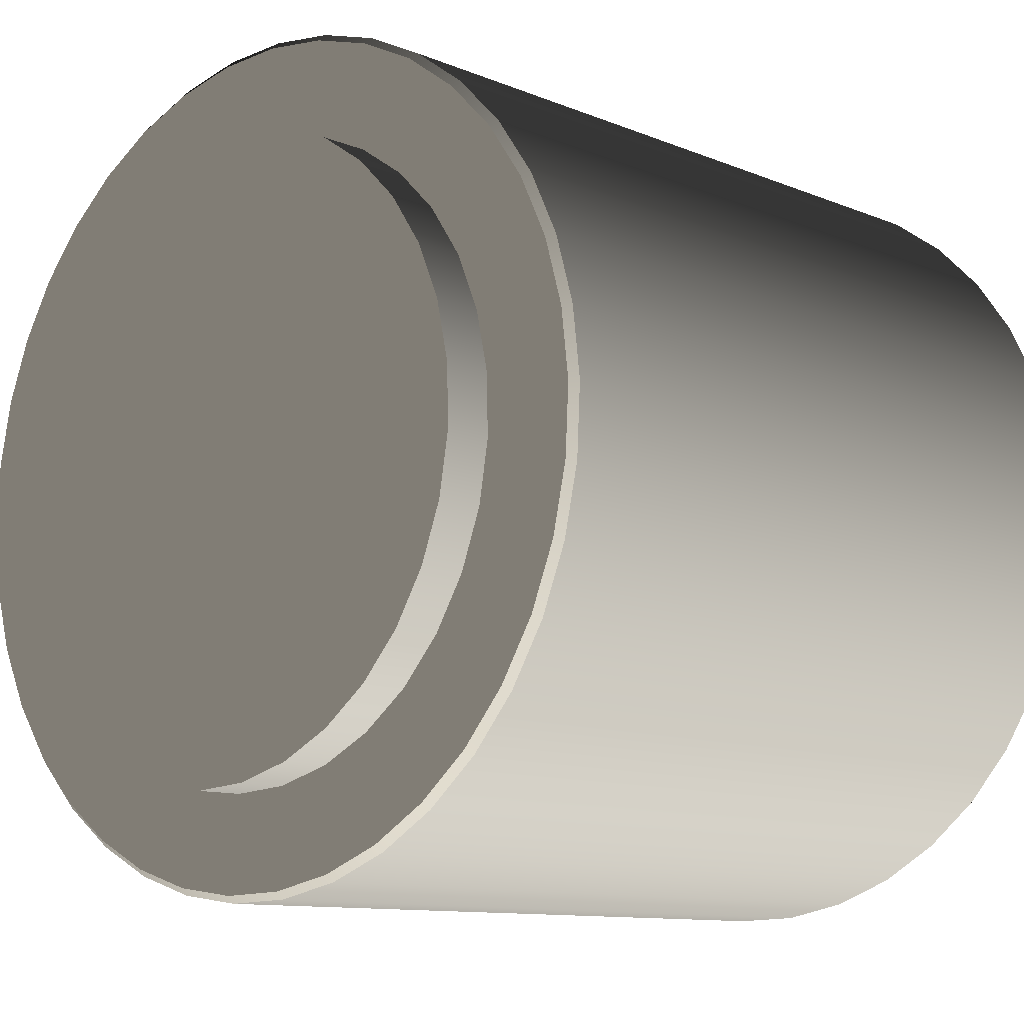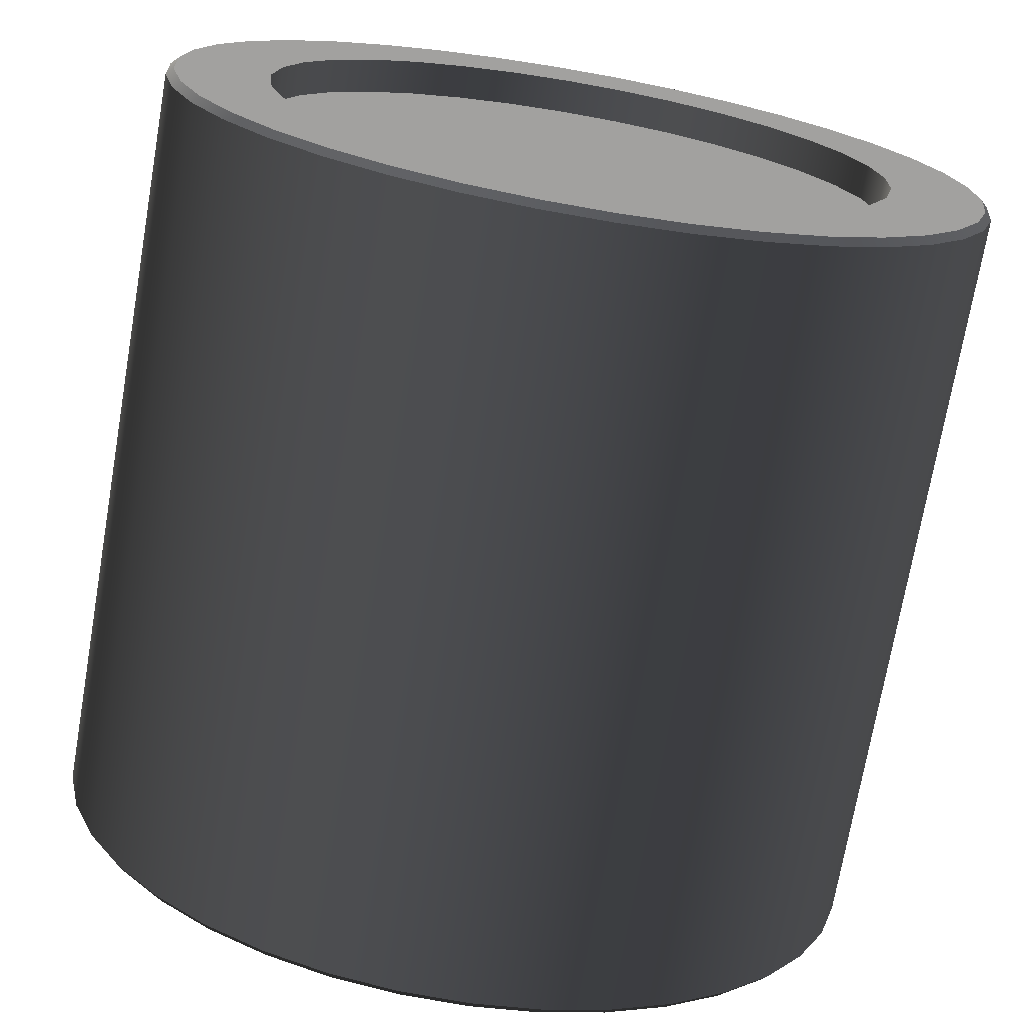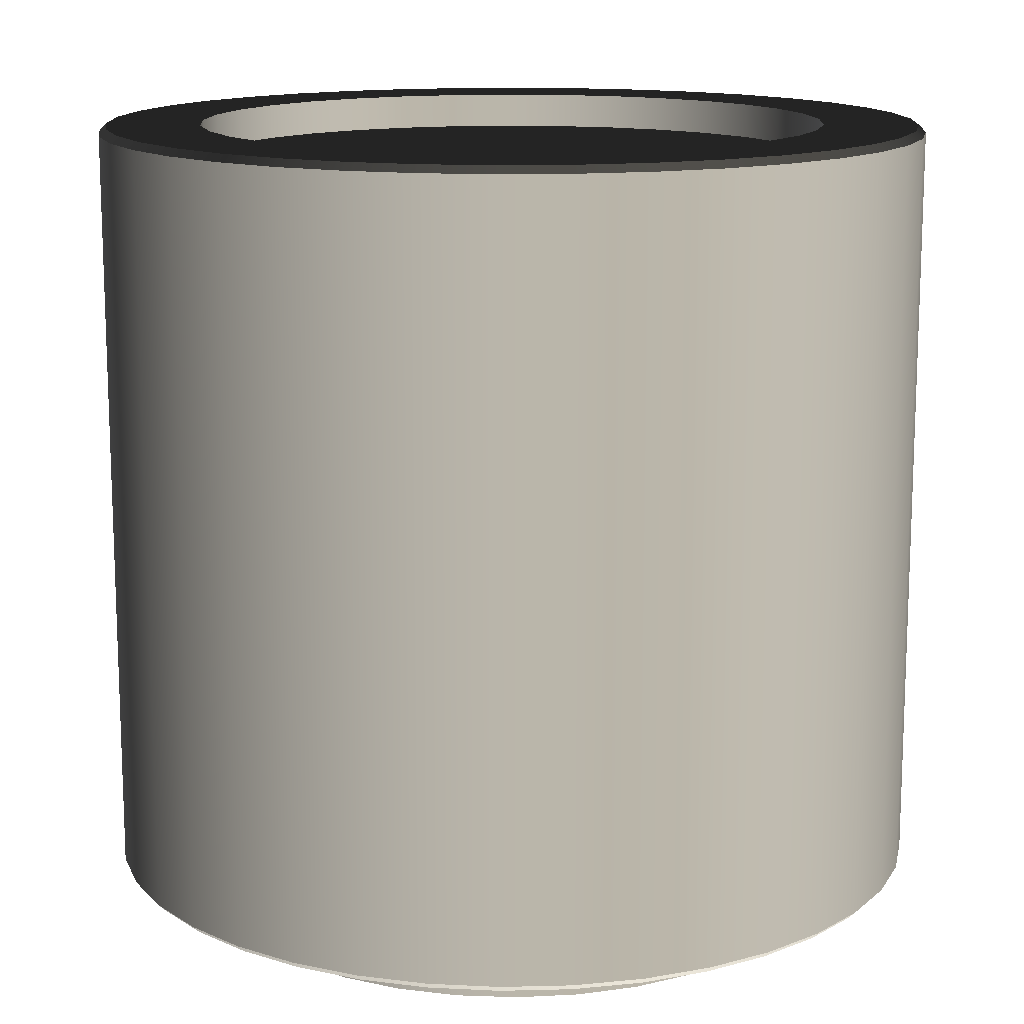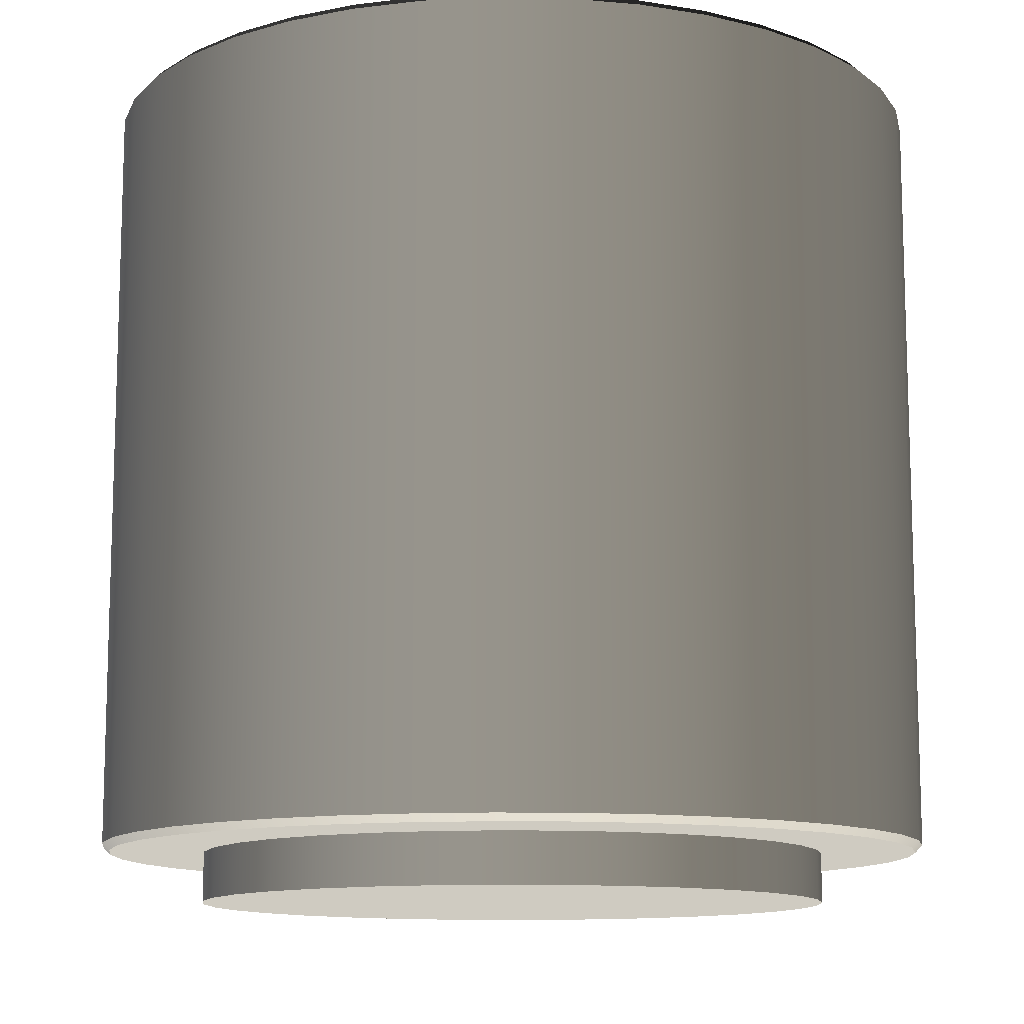
<metadata>
{"format":"obj","ext":"obj","renderer":"f3d","projection":"perspective","resolution":1024,"background":"white","views":[{"elev":-10.5,"azim":43.6,"up":"+Z"},{"elev":-72.2,"azim":170.2,"up":"+Z"},{"elev":13.8,"azim":-5.0,"up":"+Y"},{"elev":-11.7,"azim":-23.3,"up":"+Y"}]}
</metadata>
<code>
v  9.56 94.74 -75.25
v  9.56 105.5 -75.25
v  10.5 94.74 -75.54
v  10.5 105.5 -75.54
v  11.47 94.74 -75.67
v  11.47 105.5 -75.67
v  12.46 94.74 -75.64
v  12.46 105.5 -75.64
v  13.42 94.74 -75.45
v  13.42 105.5 -75.45
v  14.34 94.74 -75.1
v  14.34 105.5 -75.1
v  15.19 94.74 -74.61
v  15.19 105.5 -74.61
v  15.94 94.74 -73.98
v  15.94 105.5 -73.98
v  16.58 94.74 -73.23
v  16.58 105.5 -73.23
v  17.1 94.74 -72.39
v  17.1 105.5 -72.39
v  17.46 94.74 -71.48
v  17.46 105.5 -71.48
v  17.67 94.74 -70.52
v  17.67 105.5 -70.52
v  17.72 94.74 -69.54
v  17.72 105.5 -69.54
v  17.61 94.74 -68.56
v  17.61 105.5 -68.56
v  17.34 94.74 -67.62
v  17.34 105.5 -67.62
v  16.91 94.74 -66.73
v  16.91 105.5 -66.73
v  16.35 94.74 -65.93
v  16.35 105.5 -65.93
v  15.66 94.74 -65.23
v  15.66 105.5 -65.23
v  14.87 94.74 -64.65
v  14.87 105.5 -64.65
v  13.99 94.74 -64.21
v  13.99 105.5 -64.21
v  13.05 94.74 -63.92
v  13.05 105.5 -63.92
v  12.08 94.74 -63.79
v  12.08 105.5 -63.79
v  11.09 94.74 -63.82
v  11.09 105.5 -63.82
v  10.13 94.74 -64.01
v  10.13 105.5 -64.01
v  9.211 94.74 -64.36
v  9.211 105.5 -64.36
v  8.362 94.74 -64.86
v  8.362 105.5 -64.86
v  7.606 94.74 -65.49
v  7.606 105.5 -65.49
v  6.964 94.74 -66.23
v  6.964 105.5 -66.23
v  6.453 94.74 -67.07
v  6.453 105.5 -67.07
v  6.088 94.74 -67.98
v  6.088 105.5 -67.98
v  5.877 94.74 -68.94
v  5.877 105.5 -68.94
v  5.827 94.74 -69.92
v  5.827 105.5 -69.92
v  5.94 94.74 -70.9
v  5.94 105.5 -70.9
v  6.212 94.74 -71.84
v  6.212 105.5 -71.84
v  6.635 94.74 -72.73
v  6.635 105.5 -72.73
v  7.199 94.74 -73.54
v  7.199 105.5 -73.54
v  7.887 94.74 -74.24
v  7.887 105.5 -74.24
v  8.682 94.74 -74.81
v  8.682 105.5 -74.81
v  9.598 94.64 -75.16
v  10.52 94.64 -75.45
v  10.81 94.64 -74.13
v  11.48 94.64 -75.57
v  11.66 94.64 -74.23
v  12.44 94.64 -75.54
v  12.51 94.64 -74.17
v  13.39 94.64 -75.35
v  13.34 94.64 -73.95
v  14.3 94.64 -75.01
v  14.11 94.64 -73.58
v  15.13 94.64 -74.52
v  14.8 94.64 -73.07
v  15.87 94.64 -73.91
v  15.37 94.64 -72.43
v  16.5 94.64 -73.17
v  15.82 94.64 -71.7
v  17.01 94.64 -72.35
v  17.37 94.64 -71.45
v  16.12 94.64 -70.9
v  17.57 94.64 -70.51
v  16.26 94.64 -70.06
v  17.62 94.64 -69.54
v  16.24 94.64 -69.21
v  17.51 94.64 -68.58
v  16.06 94.64 -68.37
v  17.24 94.64 -67.66
v  15.73 94.64 -67.58
v  16.83 94.64 -66.78
v  15.25 94.64 -66.87
v  16.27 94.64 -65.99
v  15.6 94.64 -65.3
v  14.65 94.64 -66.27
v  14.82 94.64 -64.73
v  13.94 94.64 -65.79
v  13.95 94.64 -64.3
v  13.15 94.64 -65.45
v  13.03 94.64 -64.02
v  12.32 94.64 -65.26
v  12.07 94.64 -63.89
v  11.46 94.64 -65.24
v  11.1 94.64 -63.92
v  10.62 94.64 -65.38
v  10.16 94.64 -64.11
v  9.815 94.64 -65.68
v  9.254 94.64 -64.45
v  8.419 94.64 -64.94
v  9.084 94.64 -66.12
v  7.676 94.64 -65.56
v  8.45 94.64 -66.7
v  7.045 94.64 -66.29
v  7.936 94.64 -67.38
v  6.543 94.64 -67.11
v  7.561 94.64 -68.15
v  6.183 94.64 -68.01
v  7.338 94.64 -68.98
v  5.976 94.64 -68.95
v  7.276 94.64 -69.83
v  5.927 94.64 -69.92
v  6.038 94.64 -70.88
v  7.376 94.64 -70.68
v  6.305 94.64 -71.81
v  7.635 94.64 -71.5
v  6.721 94.64 -72.68
v  8.043 94.64 -72.25
v  7.276 94.64 -73.47
v  8.587 94.64 -72.91
v  7.952 94.64 -74.16
v  9.246 94.64 -73.45
v  8.734 94.64 -74.73
v  9.996 94.64 -73.87
v  10.81 93.94 -74.13
v  9.996 93.94 -73.87
v  9.246 93.94 -73.45
v  8.587 93.94 -72.91
v  8.043 93.94 -72.25
v  7.635 93.94 -71.5
v  7.376 93.94 -70.68
v  7.276 93.94 -69.83
v  7.338 93.94 -68.98
v  7.561 93.94 -68.15
v  7.936 93.94 -67.38
v  8.45 93.94 -66.7
v  9.084 93.94 -66.12
v  9.815 93.94 -65.68
v  10.62 93.94 -65.38
v  11.46 93.94 -65.24
v  12.32 93.94 -65.26
v  13.15 93.94 -65.45
v  13.94 93.94 -65.79
v  14.65 93.94 -66.27
v  15.25 93.94 -66.87
v  15.73 93.94 -67.58
v  16.06 93.94 -68.37
v  16.24 93.94 -69.21
v  16.26 93.94 -70.06
v  16.12 93.94 -70.9
v  15.82 93.94 -71.7
v  15.37 93.94 -72.43
v  14.8 93.94 -73.07
v  14.11 93.94 -73.58
v  13.34 93.94 -73.95
v  12.51 93.94 -74.17
v  11.66 93.94 -74.23
v  9.598 105.6 -75.16
v  10.4 105.6 -74.02
v  10.52 105.6 -75.45
v  11.23 105.6 -74.2
v  11.48 105.6 -75.57
v  12.09 105.6 -74.22
v  12.44 105.6 -75.54
v  12.93 105.6 -74.08
v  13.39 105.6 -75.35
v  13.73 105.6 -73.78
v  14.3 105.6 -75.01
v  15.13 105.6 -74.52
v  14.46 105.6 -73.34
v  15.87 105.6 -73.91
v  15.1 105.6 -72.76
v  16.5 105.6 -73.17
v  15.61 105.6 -72.08
v  17.01 105.6 -72.35
v  15.99 105.6 -71.31
v  17.37 105.6 -71.45
v  16.21 105.6 -70.49
v  17.57 105.6 -70.51
v  16.27 105.6 -69.63
v  17.62 105.6 -69.54
v  17.51 105.6 -68.58
v  16.17 105.6 -68.78
v  17.24 105.6 -67.66
v  15.91 105.6 -67.97
v  16.83 105.6 -66.78
v  15.51 105.6 -67.22
v  16.27 105.6 -65.99
v  14.96 105.6 -66.56
v  15.6 105.6 -65.3
v  14.3 105.6 -66.01
v  14.82 105.6 -64.73
v  13.55 105.6 -65.6
v  13.95 105.6 -64.3
v  12.74 105.6 -65.34
v  13.03 105.6 -64.02
v  12.07 105.6 -63.89
v  11.89 105.6 -65.23
v  11.1 105.6 -63.92
v  11.04 105.6 -65.29
v  10.16 105.6 -64.11
v  10.21 105.6 -65.51
v  9.254 105.6 -64.45
v  9.439 105.6 -65.89
v  8.419 105.6 -64.94
v  8.753 105.6 -66.4
v  7.676 105.6 -65.56
v  8.177 105.6 -67.03
v  7.045 105.6 -66.29
v  7.73 105.6 -67.76
v  6.543 105.6 -67.11
v  6.183 105.6 -68.01
v  7.43 105.6 -68.56
v  5.976 105.6 -68.95
v  7.286 105.6 -69.4
v  5.927 105.6 -69.92
v  7.305 105.6 -70.26
v  6.038 105.6 -70.88
v  7.486 105.6 -71.09
v  6.305 105.6 -71.81
v  7.821 105.6 -71.88
v  6.721 105.6 -72.68
v  8.3 105.6 -72.59
v  7.276 105.6 -73.47
v  7.952 105.6 -74.16
v  8.903 105.6 -73.2
v  8.734 105.6 -74.73
v  9.611 105.6 -73.68
v  11.89 105.1 -65.23
v  12.74 105.1 -65.34
v  13.55 105.1 -65.6
v  14.3 105.1 -66.01
v  14.96 105.1 -66.56
v  15.51 105.1 -67.22
v  15.91 105.1 -67.97
v  16.17 105.1 -68.78
v  16.27 105.1 -69.63
v  16.21 105.1 -70.49
v  15.99 105.1 -71.31
v  15.61 105.1 -72.08
v  15.1 105.1 -72.76
v  14.46 105.1 -73.34
v  13.73 105.1 -73.78
v  12.93 105.1 -74.08
v  12.09 105.1 -74.22
v  11.23 105.1 -74.2
v  10.4 105.1 -74.02
v  9.611 105.1 -73.68
v  8.903 105.1 -73.2
v  8.3 105.1 -72.59
v  7.821 105.1 -71.88
v  7.486 105.1 -71.09
v  7.305 105.1 -70.26
v  7.286 105.1 -69.4
v  7.43 105.1 -68.56
v  7.73 105.1 -67.76
v  8.177 105.1 -67.03
v  8.753 105.1 -66.4
v  9.439 105.1 -65.89
v  10.21 105.1 -65.51
v  11.04 105.1 -65.29
o 5
g 5
f 1 2 3
f 3 2 4
f 3 4 5
f 5 4 6
f 5 6 7
f 7 6 8
f 7 8 9
f 9 8 10
f 9 10 11
f 11 10 12
f 11 12 13
f 13 12 14
f 13 14 15
f 15 14 16
f 15 16 17
f 17 16 18
f 17 18 19
f 19 18 20
f 19 20 21
f 21 20 22
f 21 22 23
f 23 22 24
f 23 24 25
f 25 24 26
f 25 26 27
f 27 26 28
f 27 28 29
f 29 28 30
f 29 30 31
f 31 30 32
f 31 32 33
f 33 32 34
f 33 34 35
f 35 34 36
f 35 36 37
f 37 36 38
f 37 38 39
f 39 38 40
f 39 40 41
f 41 40 42
f 41 42 43
f 43 42 44
f 43 44 45
f 45 44 46
f 45 46 47
f 47 46 48
f 47 48 49
f 49 48 50
f 49 50 51
f 51 50 52
f 51 52 53
f 53 52 54
f 53 54 55
f 55 54 56
f 55 56 57
f 57 56 58
f 57 58 59
f 59 58 60
f 59 60 61
f 61 60 62
f 61 62 63
f 63 62 64
f 63 64 65
f 65 64 66
f 65 66 67
f 67 66 68
f 67 68 69
f 69 68 70
f 69 70 71
f 71 70 72
f 71 72 73
f 73 72 74
f 73 74 75
f 75 74 76
f 75 76 1
f 1 76 2
f 77 78 79
f 79 78 80
f 79 80 81
f 81 80 82
f 81 82 83
f 83 82 84
f 83 84 85
f 85 84 86
f 85 86 87
f 87 86 88
f 87 88 89
f 89 88 90
f 89 90 91
f 91 90 92
f 91 92 93
f 93 92 94
f 93 94 95
f 93 95 96
f 96 95 97
f 96 97 98
f 98 97 99
f 98 99 100
f 100 99 101
f 100 101 102
f 102 101 103
f 102 103 104
f 104 103 105
f 104 105 106
f 106 105 107
f 106 107 108
f 106 108 109
f 109 108 110
f 109 110 111
f 111 110 112
f 111 112 113
f 113 112 114
f 113 114 115
f 115 114 116
f 115 116 117
f 117 116 118
f 117 118 119
f 119 118 120
f 119 120 121
f 121 120 122
f 121 122 123
f 121 123 124
f 124 123 125
f 124 125 126
f 126 125 127
f 126 127 128
f 128 127 129
f 128 129 130
f 130 129 131
f 130 131 132
f 132 131 133
f 132 133 134
f 134 133 135
f 134 135 136
f 134 136 137
f 137 136 138
f 137 138 139
f 139 138 140
f 139 140 141
f 141 140 142
f 141 142 143
f 143 142 144
f 143 144 145
f 145 144 146
f 145 146 147
f 147 146 77
f 147 77 79
f 81 148 79
f 79 148 149
f 79 149 147
f 147 149 150
f 147 150 145
f 145 150 151
f 145 151 143
f 143 151 152
f 143 152 141
f 141 152 153
f 141 153 139
f 139 153 154
f 139 154 137
f 137 154 155
f 137 155 134
f 134 155 156
f 134 156 132
f 132 156 157
f 132 157 130
f 130 157 158
f 130 158 128
f 128 158 159
f 128 159 126
f 126 159 160
f 126 160 124
f 124 160 161
f 124 161 121
f 121 161 162
f 121 162 119
f 119 162 163
f 119 163 117
f 117 163 164
f 117 164 115
f 115 164 165
f 115 165 113
f 113 165 166
f 113 166 111
f 111 166 167
f 111 167 109
f 109 167 168
f 109 168 106
f 106 168 169
f 106 169 104
f 104 169 170
f 104 170 102
f 102 170 171
f 102 171 100
f 100 171 172
f 100 172 98
f 98 172 173
f 98 173 96
f 96 173 174
f 96 174 93
f 93 174 175
f 93 175 91
f 91 175 176
f 91 176 89
f 89 176 177
f 89 177 87
f 87 177 178
f 87 178 85
f 85 178 179
f 85 179 83
f 83 179 180
f 83 180 81
f 81 180 148
f 149 148 160
f 160 148 180
f 160 180 161
f 161 180 179
f 161 179 178
f 178 177 161
f 161 177 176
f 161 176 175
f 175 174 161
f 161 174 173
f 161 173 172
f 172 171 161
f 161 171 170
f 161 170 169
f 169 168 161
f 161 168 162
f 162 168 167
f 162 167 163
f 163 167 166
f 163 166 164
f 164 166 165
f 159 153 160
f 160 153 152
f 160 152 151
f 153 159 154
f 154 159 158
f 154 158 155
f 155 158 157
f 155 157 156
f 151 150 160
f 160 150 149
f 181 182 183
f 183 182 184
f 183 184 185
f 185 184 186
f 185 186 187
f 187 186 188
f 187 188 189
f 189 188 190
f 189 190 191
f 191 190 192
f 192 190 193
f 192 193 194
f 194 193 195
f 194 195 196
f 196 195 197
f 196 197 198
f 198 197 199
f 198 199 200
f 200 199 201
f 200 201 202
f 202 201 203
f 202 203 204
f 204 203 205
f 205 203 206
f 205 206 207
f 207 206 208
f 207 208 209
f 209 208 210
f 209 210 211
f 211 210 212
f 211 212 213
f 213 212 214
f 213 214 215
f 215 214 216
f 215 216 217
f 217 216 218
f 217 218 219
f 219 218 220
f 220 218 221
f 220 221 222
f 222 221 223
f 222 223 224
f 224 223 225
f 224 225 226
f 226 225 227
f 226 227 228
f 228 227 229
f 228 229 230
f 230 229 231
f 230 231 232
f 232 231 233
f 232 233 234
f 234 233 235
f 235 233 236
f 235 236 237
f 237 236 238
f 237 238 239
f 239 238 240
f 239 240 241
f 241 240 242
f 241 242 243
f 243 242 244
f 243 244 245
f 245 244 246
f 245 246 247
f 247 246 248
f 248 246 249
f 248 249 250
f 250 249 251
f 250 251 181
f 181 251 182
f 5 80 3
f 3 80 78
f 3 78 1
f 1 78 77
f 1 77 75
f 75 77 146
f 75 146 73
f 73 146 144
f 73 144 71
f 71 144 142
f 71 142 69
f 69 142 140
f 69 140 67
f 67 140 138
f 67 138 65
f 65 138 136
f 65 136 63
f 63 136 135
f 63 135 61
f 61 135 133
f 61 133 59
f 59 133 131
f 59 131 57
f 57 131 129
f 57 129 55
f 55 129 127
f 55 127 53
f 53 127 125
f 53 125 51
f 51 125 123
f 51 123 49
f 49 123 122
f 49 122 47
f 47 122 120
f 47 120 45
f 45 120 118
f 45 118 43
f 43 118 116
f 43 116 41
f 41 116 114
f 41 114 39
f 39 114 112
f 39 112 37
f 37 112 110
f 37 110 35
f 35 110 108
f 35 108 33
f 33 108 107
f 33 107 31
f 31 107 105
f 31 105 29
f 29 105 103
f 29 103 27
f 27 103 101
f 27 101 25
f 25 101 99
f 25 99 23
f 23 99 97
f 23 97 21
f 21 97 95
f 21 95 19
f 19 95 94
f 19 94 17
f 17 94 92
f 17 92 15
f 15 92 90
f 15 90 13
f 13 90 88
f 13 88 11
f 11 88 86
f 11 86 9
f 9 86 84
f 9 84 7
f 7 84 82
f 7 82 5
f 5 82 80
f 185 6 183
f 183 6 4
f 183 4 181
f 181 4 2
f 181 2 250
f 250 2 76
f 250 76 248
f 248 76 74
f 248 74 247
f 247 74 72
f 247 72 245
f 245 72 70
f 245 70 243
f 243 70 68
f 243 68 241
f 241 68 66
f 241 66 239
f 239 66 64
f 239 64 237
f 237 64 62
f 237 62 235
f 235 62 60
f 235 60 234
f 234 60 58
f 234 58 232
f 232 58 56
f 232 56 230
f 230 56 54
f 230 54 228
f 228 54 52
f 228 52 226
f 226 52 50
f 226 50 224
f 224 50 48
f 224 48 222
f 222 48 46
f 222 46 220
f 220 46 44
f 220 44 219
f 219 44 42
f 219 42 217
f 217 42 40
f 217 40 215
f 215 40 38
f 215 38 213
f 213 38 36
f 213 36 211
f 211 36 34
f 211 34 209
f 209 34 32
f 209 32 207
f 207 32 30
f 207 30 205
f 205 30 28
f 205 28 204
f 204 28 26
f 204 26 202
f 202 26 24
f 202 24 200
f 200 24 22
f 200 22 198
f 198 22 20
f 198 20 196
f 196 20 18
f 196 18 194
f 194 18 16
f 194 16 192
f 192 16 14
f 192 14 191
f 191 14 12
f 191 12 189
f 189 12 10
f 189 10 187
f 187 10 8
f 187 8 185
f 185 8 6
f 252 218 253
f 253 218 216
f 253 216 254
f 254 216 214
f 254 214 255
f 255 214 212
f 255 212 256
f 256 212 210
f 256 210 257
f 257 210 208
f 257 208 258
f 258 208 206
f 258 206 259
f 259 206 203
f 259 203 260
f 260 203 201
f 260 201 261
f 261 201 199
f 261 199 262
f 262 199 197
f 262 197 263
f 263 197 195
f 263 195 264
f 264 195 193
f 264 193 265
f 265 193 190
f 265 190 266
f 266 190 188
f 266 188 267
f 267 188 186
f 267 186 268
f 268 186 184
f 268 184 269
f 269 184 182
f 269 182 270
f 270 182 251
f 270 251 271
f 271 251 249
f 271 249 272
f 272 249 246
f 272 246 273
f 273 246 244
f 273 244 274
f 274 244 242
f 274 242 275
f 275 242 240
f 275 240 276
f 276 240 238
f 276 238 277
f 277 238 236
f 277 236 278
f 278 236 233
f 278 233 279
f 279 233 231
f 279 231 280
f 280 231 229
f 280 229 281
f 281 229 227
f 281 227 282
f 282 227 225
f 282 225 283
f 283 225 223
f 283 223 284
f 284 223 221
f 284 221 252
f 252 221 218
f 252 253 274
f 274 253 254
f 274 254 273
f 273 254 255
f 273 255 256
f 256 257 273
f 273 257 258
f 273 258 259
f 259 260 273
f 273 260 261
f 273 261 262
f 262 263 273
f 273 263 264
f 273 264 265
f 265 266 273
f 273 266 272
f 272 266 267
f 272 267 271
f 271 267 268
f 271 268 270
f 270 268 269
f 275 281 274
f 274 281 282
f 274 282 283
f 281 275 280
f 280 275 276
f 280 276 279
f 279 276 277
f 279 277 278
f 283 284 274
f 274 284 252

</code>
